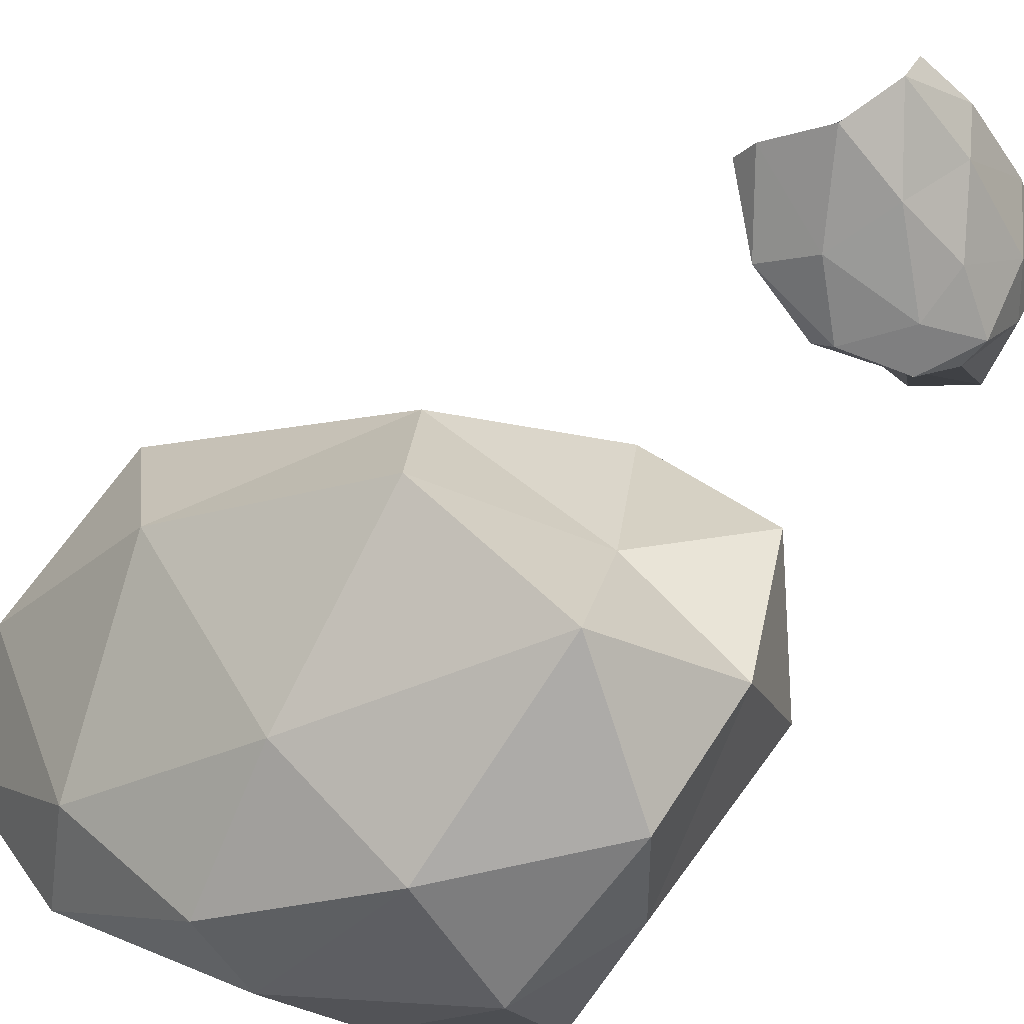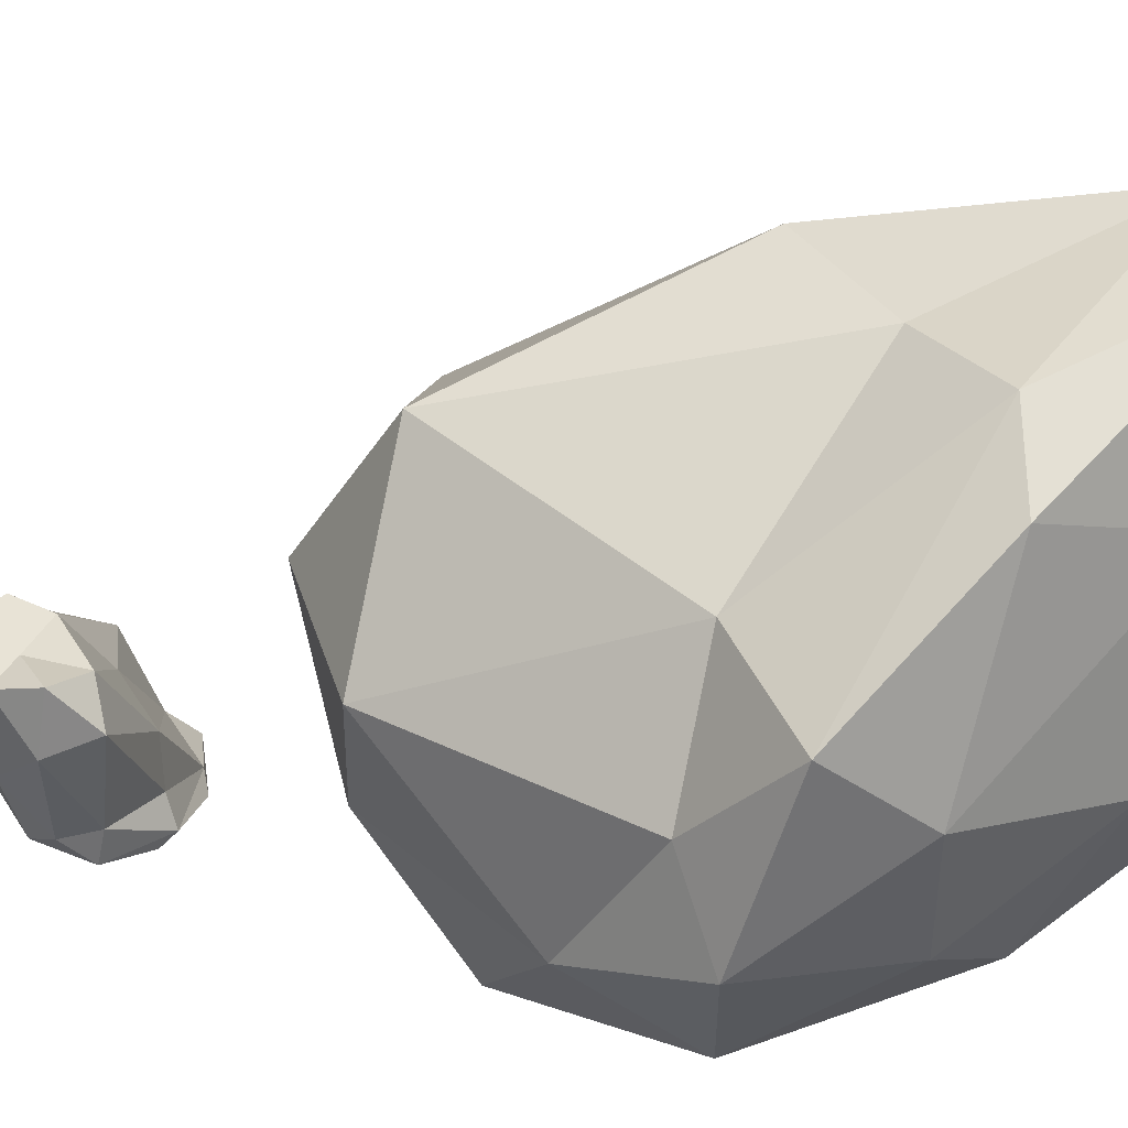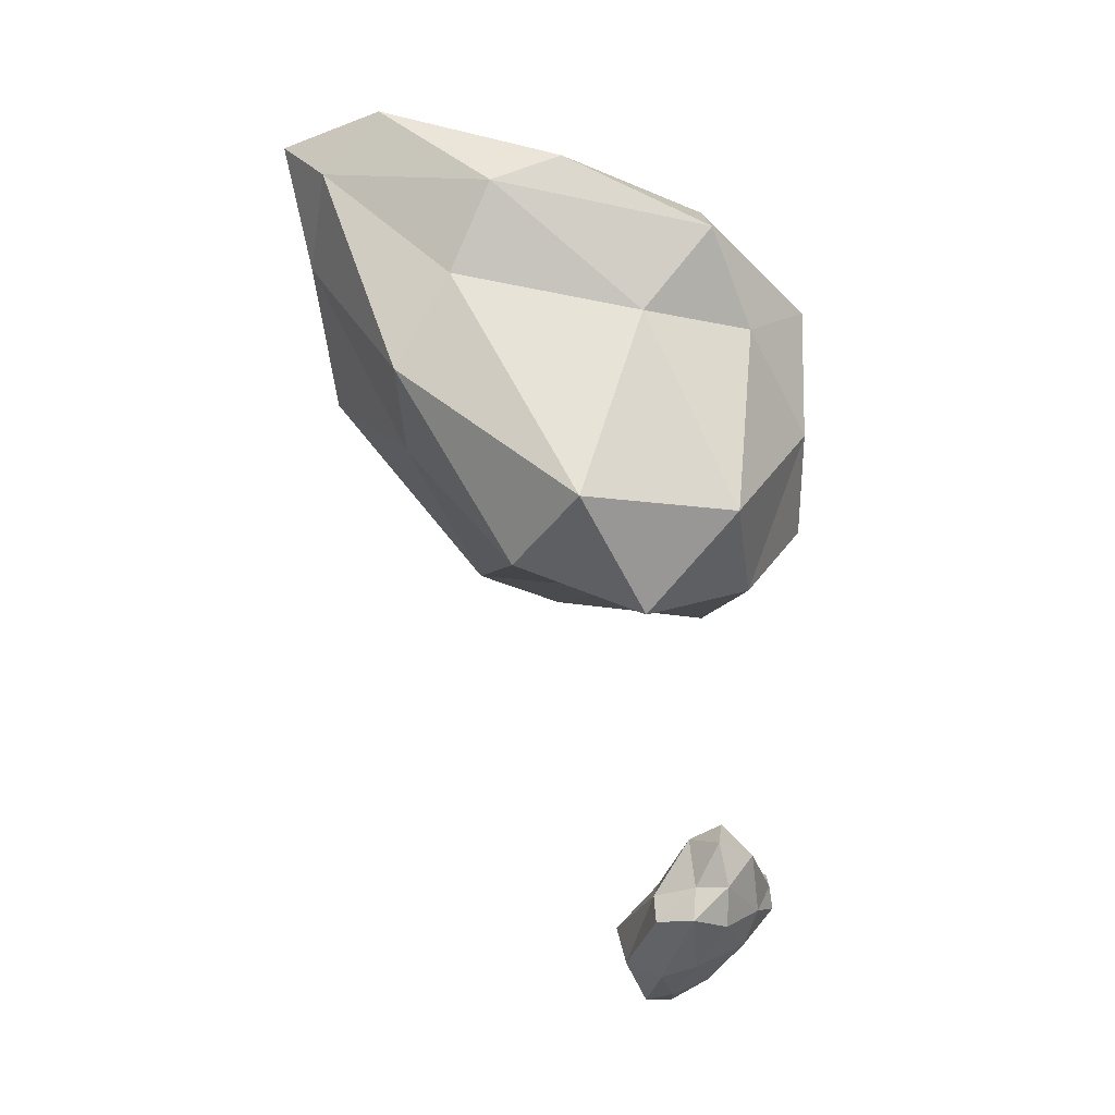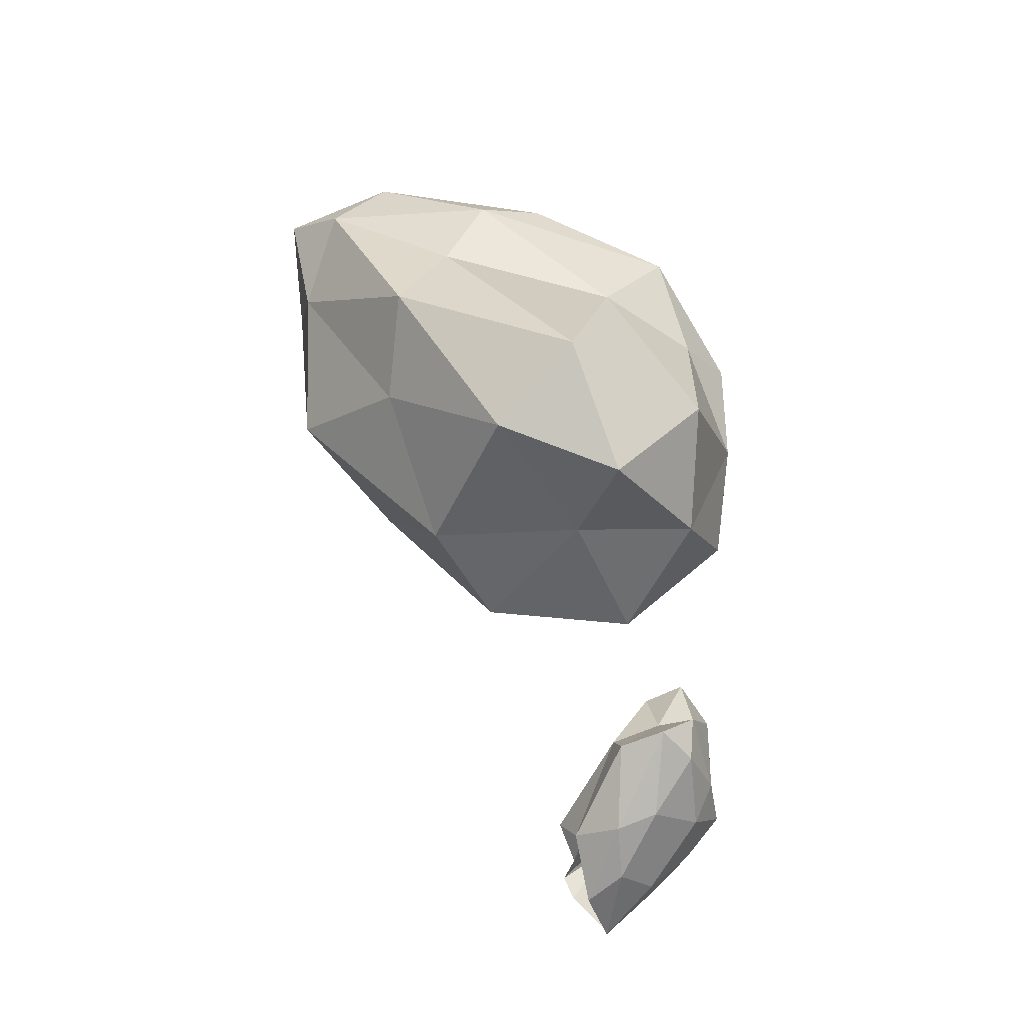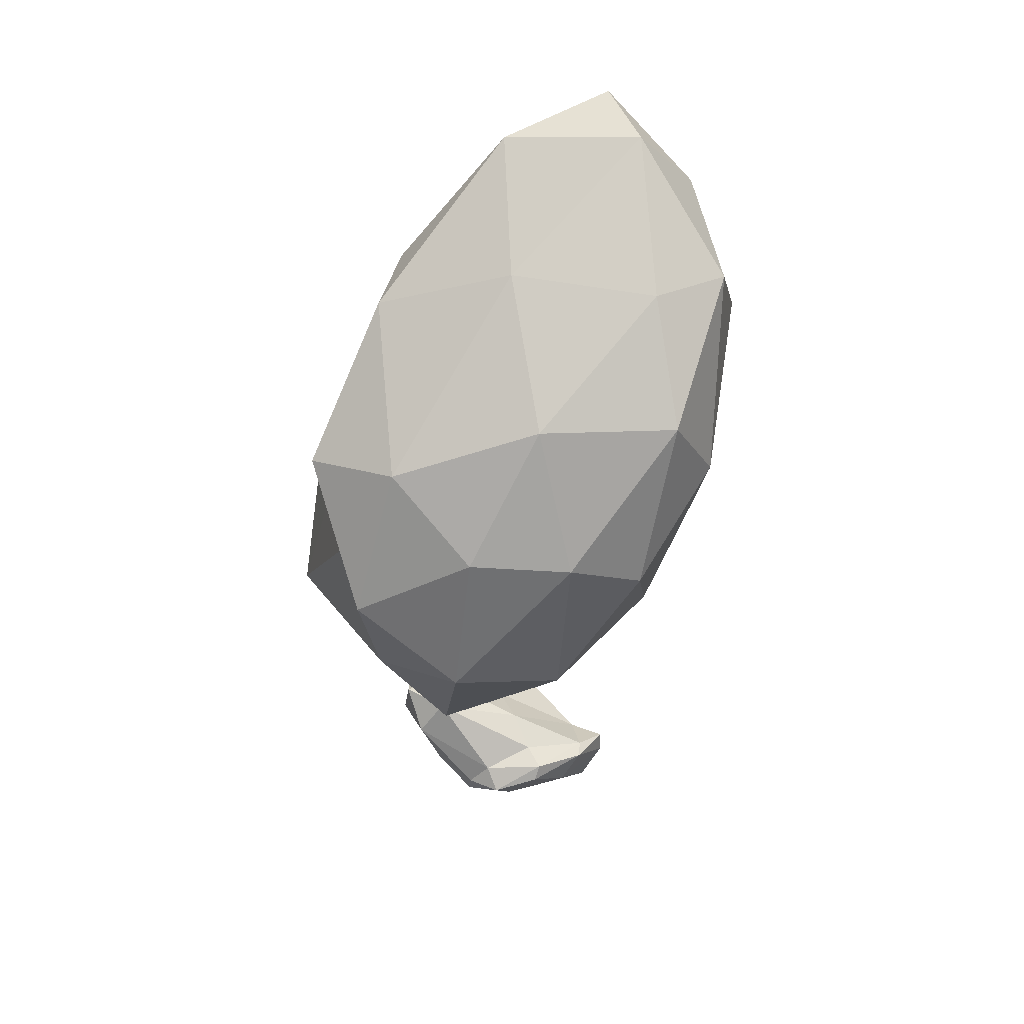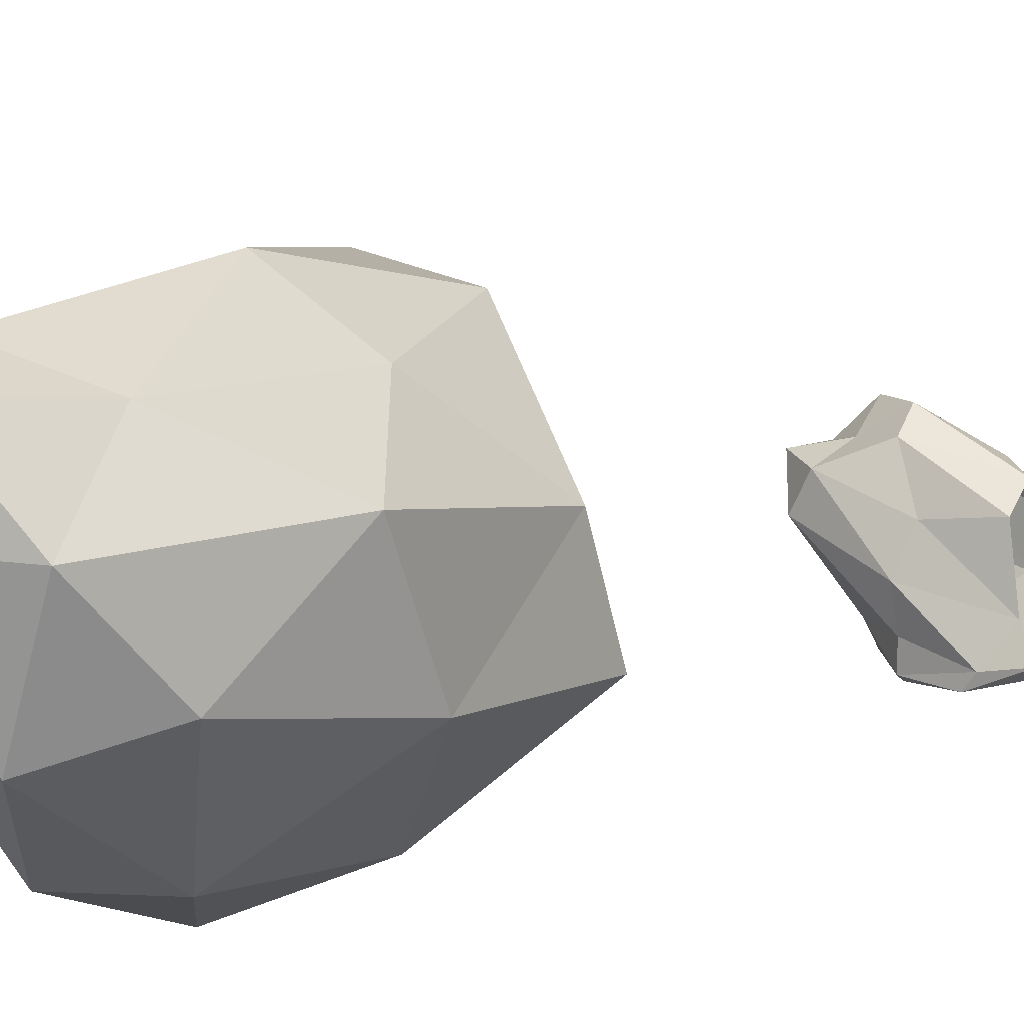
<metadata>
{"format":"obj","ext":"obj","renderer":"f3d","projection":"perspective","resolution":1024,"background":"white","views":[{"elev":-55.4,"azim":149.0,"up":"+Y"},{"elev":10.4,"azim":-52.8,"up":"+Y"},{"elev":-5.7,"azim":-126.9,"up":"+Z"},{"elev":-46.3,"azim":-138.2,"up":"+Z"},{"elev":67.3,"azim":-11.7,"up":"+Z"},{"elev":29.1,"azim":65.7,"up":"+Y"}]}
</metadata>
<code>
o Icosphere.012
v 0.7338 -0.06282 -1.787
v 0.7327 0.0595 -1.766
v 0.8689 -0.06546 -1.906
v 0.8523 0.09515 -1.774
v 0.7885 0.004777 -1.679
v 0.851 -0.2259 -1.851
v 0.7887 -0.2274 -1.751
v 0.7031 -0.04254 -1.675
v 0.9087 0.05718 -1.706
v 1.043 -0.1228 -2
v 0.9605 -0.01327 -1.939
v 1.16 -0.119 -2.025
v 0.9775 -0.3455 -1.843
v 1.039 -0.2521 -1.965
v 1.131 -0.361 -1.893
v 0.8757 -0.3516 -1.69
v 0.8706 -0.3586 -1.754
v 0.9554 -0.412 -1.663
v 0.7229 -0.02655 -1.554
v 0.741 -0.166 -1.593
v 0.8252 -0.1237 -1.508
v 1.094 0.008831 -1.907
v 1.215 -0.2634 -2.037
v 1.001 -0.4049 -1.745
v 0.9407 -0.3368 -1.631
v 0.8398 -0.01522 -1.548
v 1.093 -0.4071 -1.642
v 1.196 -0.3879 -1.763
v 1.263 -0.3451 -1.673
v 1.093 -0.2953 -1.622
v 1.115 -0.3728 -1.612
v 1.278 -0.2954 -1.697
v 1.039 -0.06516 -1.684
v 1.069 -0.1757 -1.613
v 1.273 -0.1982 -1.79
v 1.362 -0.2574 -1.778
v 1.358 -0.2916 -1.834
v 1.285 -0.3377 -1.946
v 1.174 -0.01951 -1.814
v 0.8087 -0.4188 -0.6548
v 1.097 -0.2883 -0.897
v 1.132 -0.4656 -0.3716
v 1.427 0.003461 -0.8415
v 0.9771 0.09725 -0.8382
v 0.8409 -0.4649 -0.2155
v 0.6492 -0.2978 -0.3968
v 0.7062 -0.1271 -0.8483
v 1.363 0.3362 -0.7836
v 1.379 -0.3469 -0.01006
v 1.434 -0.2617 -0.3892
v 1.631 -0.09172 0.07312
v 0.9263 -0.2647 0.1223
v 1.189 -0.3266 0.1014
v 1.164 -0.02357 0.3491
v 0.5971 -0.04676 -0.1264
v 0.6132 -0.2593 -0.04937
v 0.5688 0.118 0.1381
v 0.6663 0.2782 -0.9363
v 0.4758 0.1086 -0.6602
v 0.6031 0.5535 -0.6409
v 1.72 0.2036 -0.3674
v 1.523 -0.0755 0.3244
v 0.7689 -0.01729 0.2386
v 0.6714 0.2812 -0.1002
v 0.8947 0.5601 -0.8008
v 1.808 0.3769 0.1006
v 1.706 0.6212 -0.2586
v 1.743 0.6706 0.3048
v 1.534 0.2487 0.4669
v 1.734 0.299 0.41
v 1.586 0.6766 0.5569
v 0.8229 0.4463 0.3401
v 1.176 0.3956 0.4511
v 1.237 0.7834 0.5048
v 1.006 0.6939 0.008448
v 0.9155 0.6228 0.2622
v 1.349 0.8981 0.3279
v 1.28 0.6513 -0.4497
v 1.083 0.8234 -0.2633
v 1.537 0.8195 0.1004
v 1.554 0.9073 0.4505
f 1 2 3
f 4 2 5
f 1 3 6
f 1 6 7
f 1 7 8
f 4 5 9
f 10 11 12
f 13 14 15
f 16 17 18
f 19 20 21
f 4 9 22
f 10 12 23
f 13 15 24
f 16 18 25
f 19 21 26
f 27 28 29
f 30 31 32
f 33 34 35
f 35 32 36
f 35 34 32
f 34 30 32
f 32 29 36
f 32 31 29
f 31 27 29
f 29 37 36
f 29 28 37
f 28 38 37
f 39 33 35
f 26 34 33
f 26 21 34
f 21 30 34
f 25 31 30
f 25 18 31
f 18 27 31
f 24 28 27
f 24 15 28
f 15 38 28
f 22 9 39
f 9 33 39
f 21 25 30
f 21 20 25
f 20 16 25
f 18 24 27
f 18 17 24
f 17 13 24
f 15 23 38
f 15 14 23
f 14 10 23
f 12 11 22
f 11 4 22
f 9 26 33
f 9 5 26
f 5 19 26
f 8 20 19
f 8 7 20
f 7 16 20
f 7 17 16
f 7 6 17
f 6 13 17
f 6 14 13
f 6 3 14
f 3 10 14
f 5 8 19
f 5 2 8
f 2 1 8
f 3 11 10
f 3 2 11
f 2 4 11
f 40 41 42
f 43 41 44
f 40 42 45
f 40 45 46
f 40 46 47
f 43 44 48
f 49 50 51
f 52 53 54
f 55 56 57
f 58 59 60
f 43 48 61
f 49 51 62
f 52 54 63
f 55 57 64
f 58 60 65
f 66 67 68
f 69 70 71
f 72 73 74
f 75 76 77
f 78 79 80
f 80 77 81
f 80 79 77
f 79 75 77
f 77 74 81
f 77 76 74
f 76 72 74
f 74 71 81
f 74 73 71
f 73 69 71
f 71 68 81
f 71 70 68
f 70 66 68
f 68 80 81
f 68 67 80
f 67 78 80
f 65 79 78
f 65 60 79
f 60 75 79
f 64 76 75
f 64 57 76
f 57 72 76
f 63 73 72
f 63 54 73
f 54 69 73
f 62 70 69
f 62 51 70
f 51 66 70
f 61 67 66
f 61 48 67
f 48 78 67
f 60 64 75
f 60 59 64
f 59 55 64
f 57 63 72
f 57 56 63
f 56 52 63
f 54 62 69
f 54 53 62
f 53 49 62
f 51 61 66
f 51 50 61
f 50 43 61
f 48 65 78
f 48 44 65
f 44 58 65
f 47 59 58
f 47 46 59
f 46 55 59
f 46 56 55
f 46 45 56
f 45 52 56
f 45 53 52
f 45 42 53
f 42 49 53
f 44 47 58
f 44 41 47
f 41 40 47
f 42 50 49
f 42 41 50
f 41 43 50

</code>
